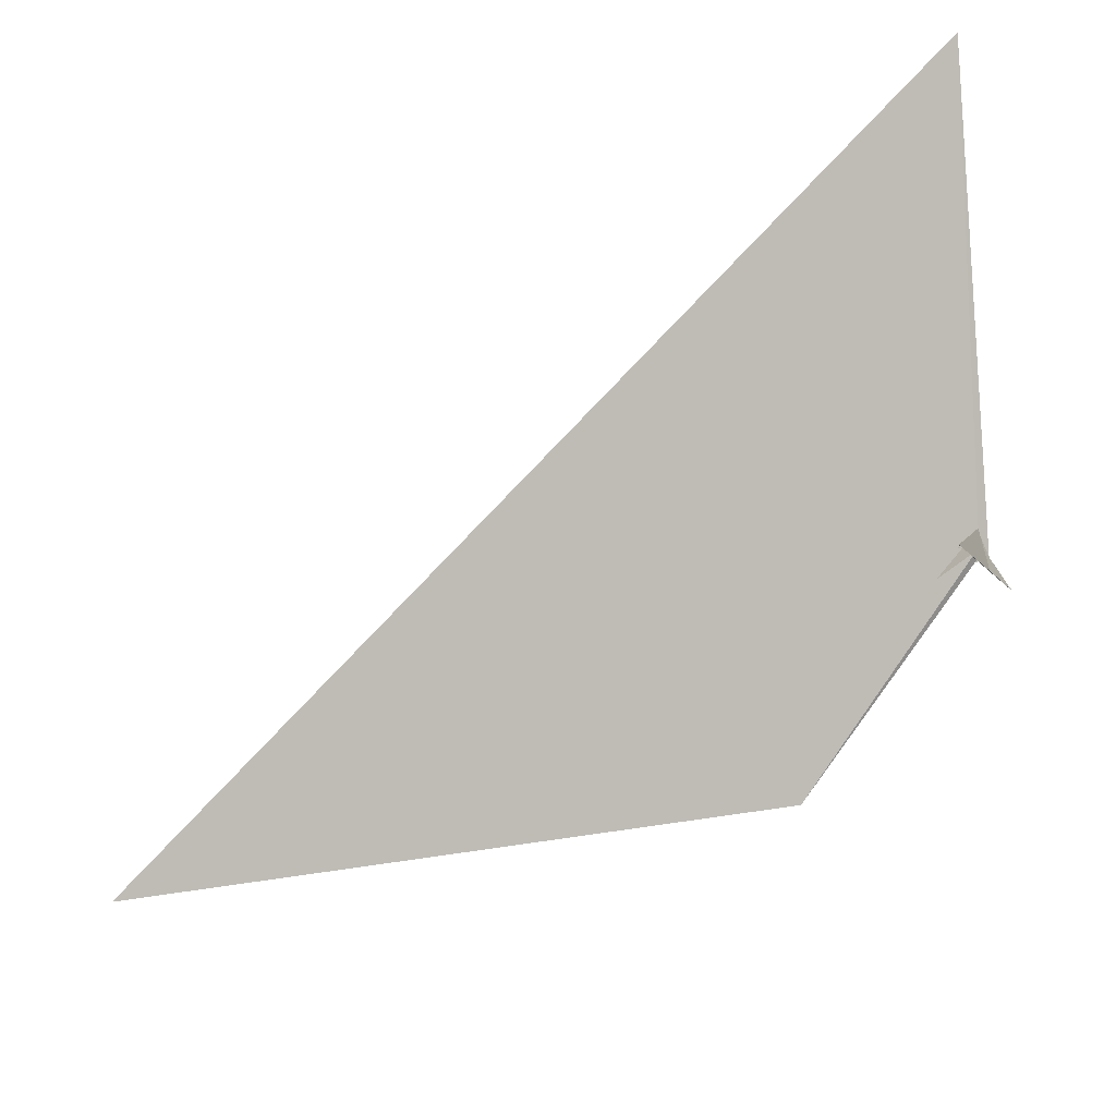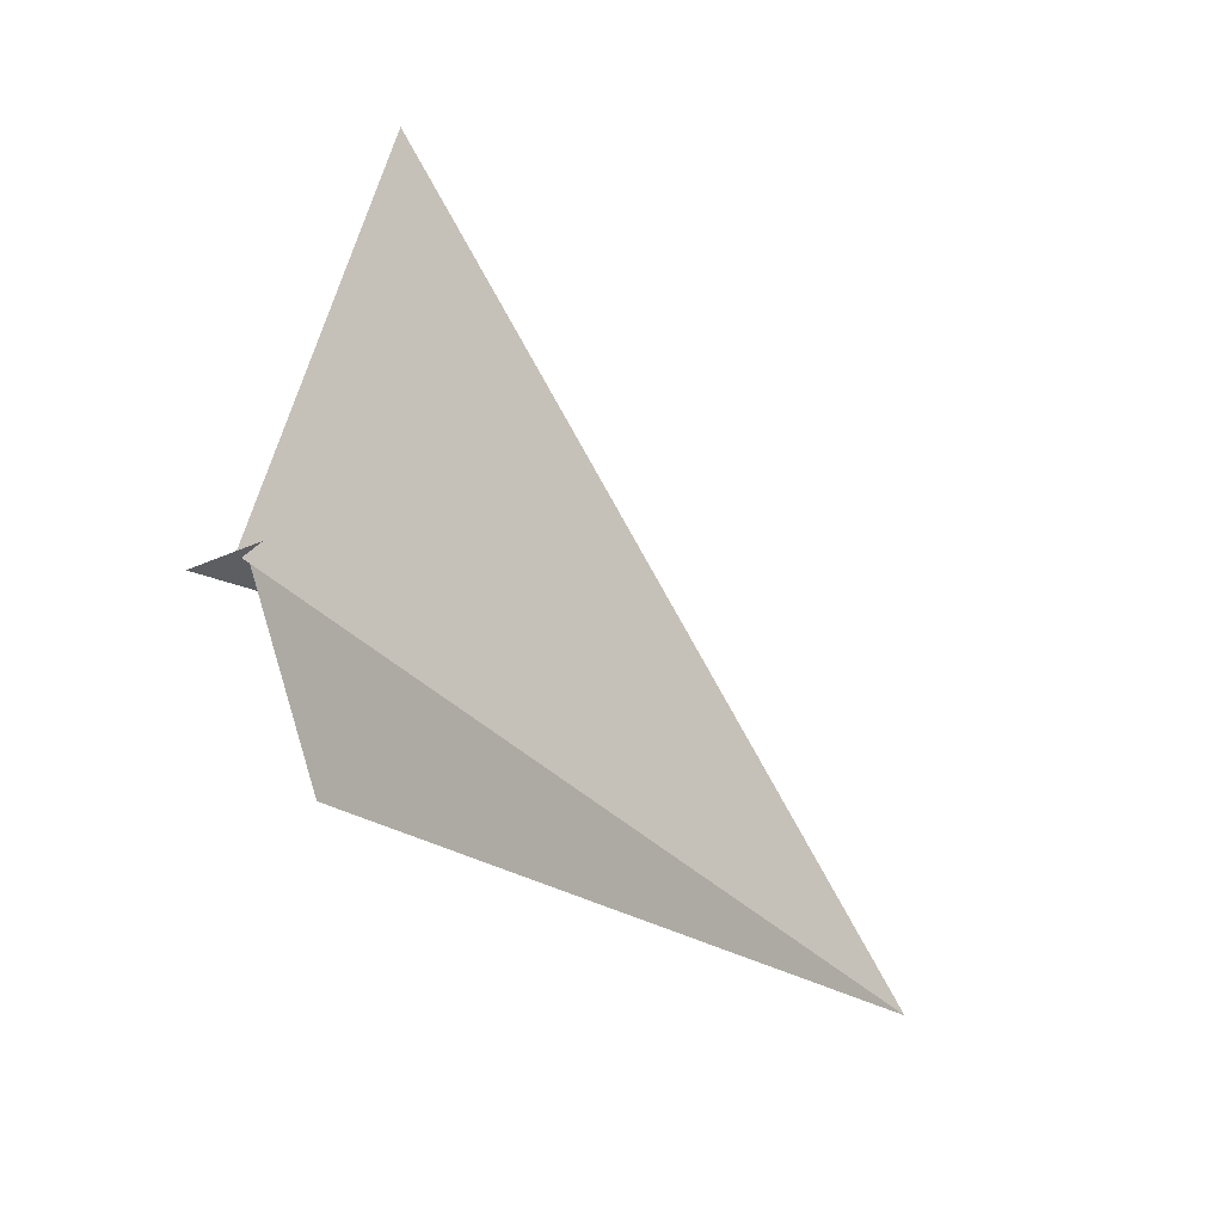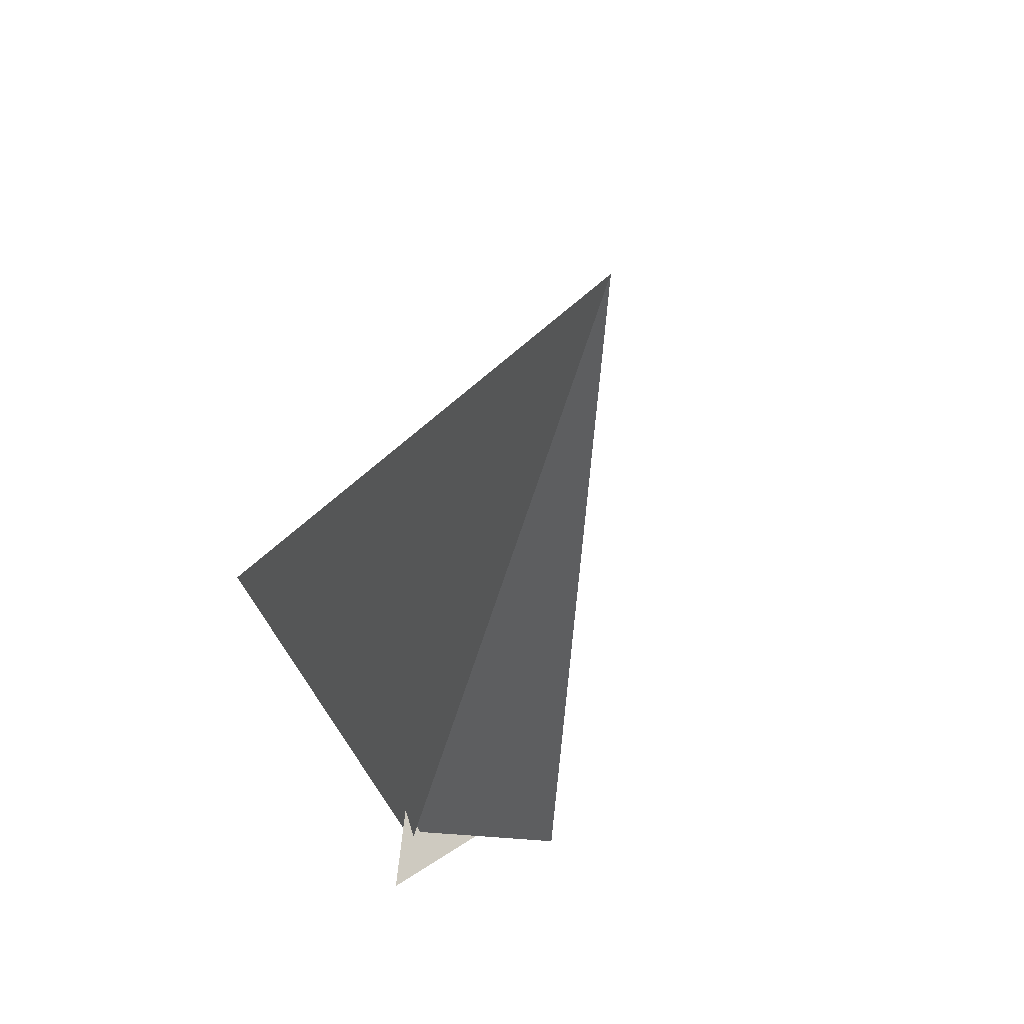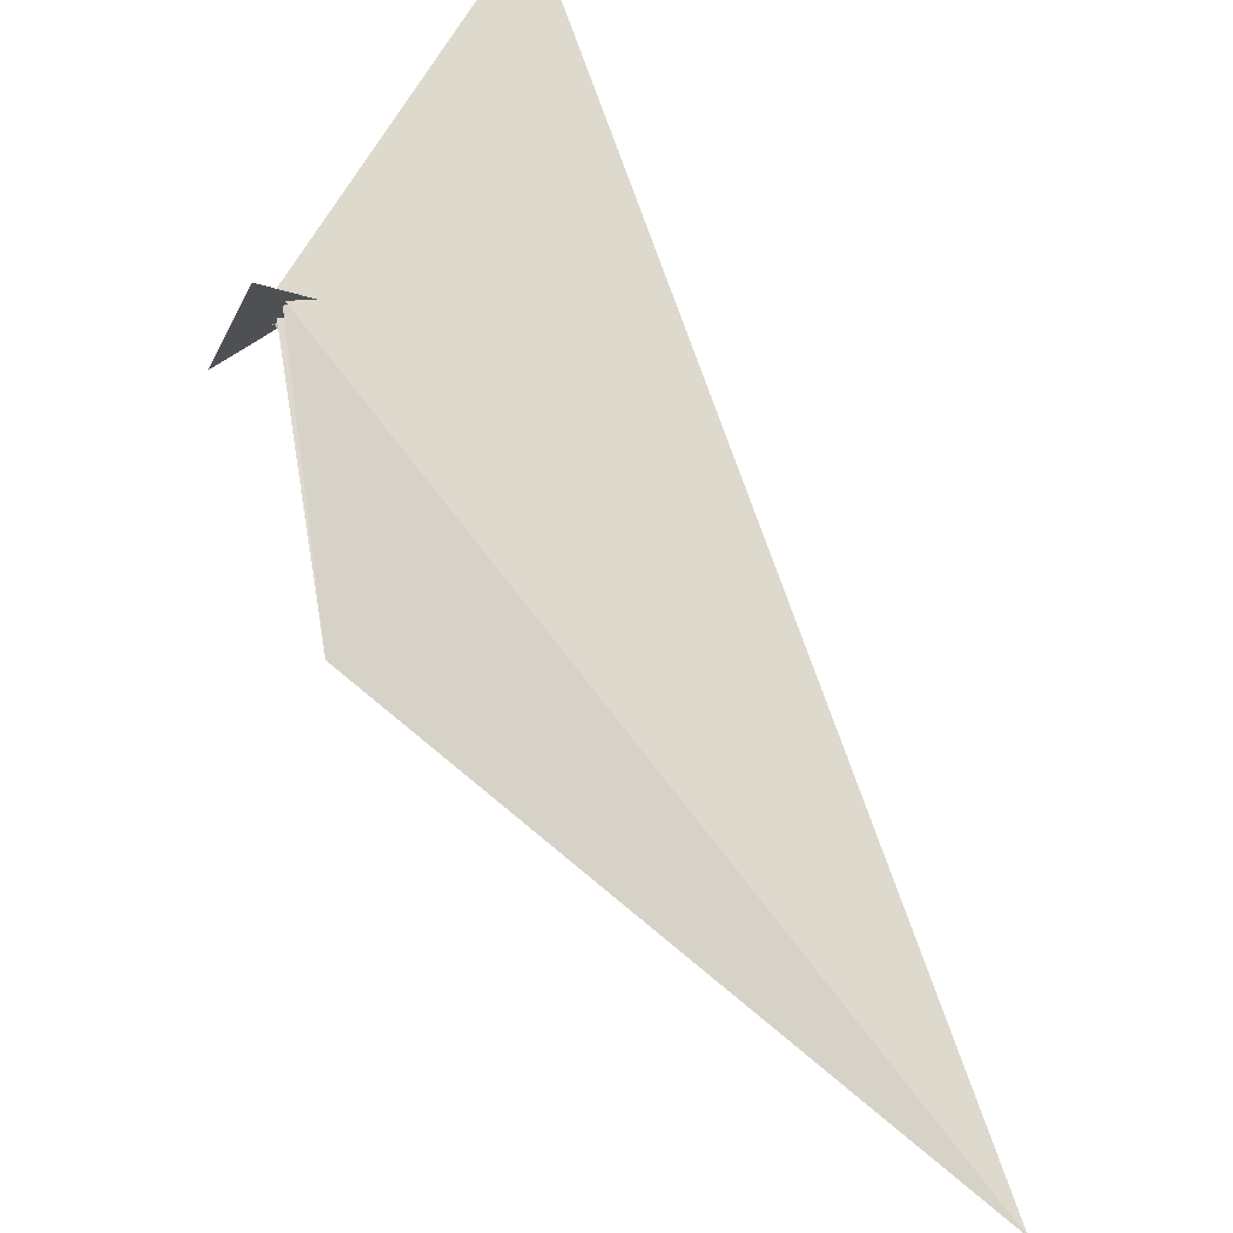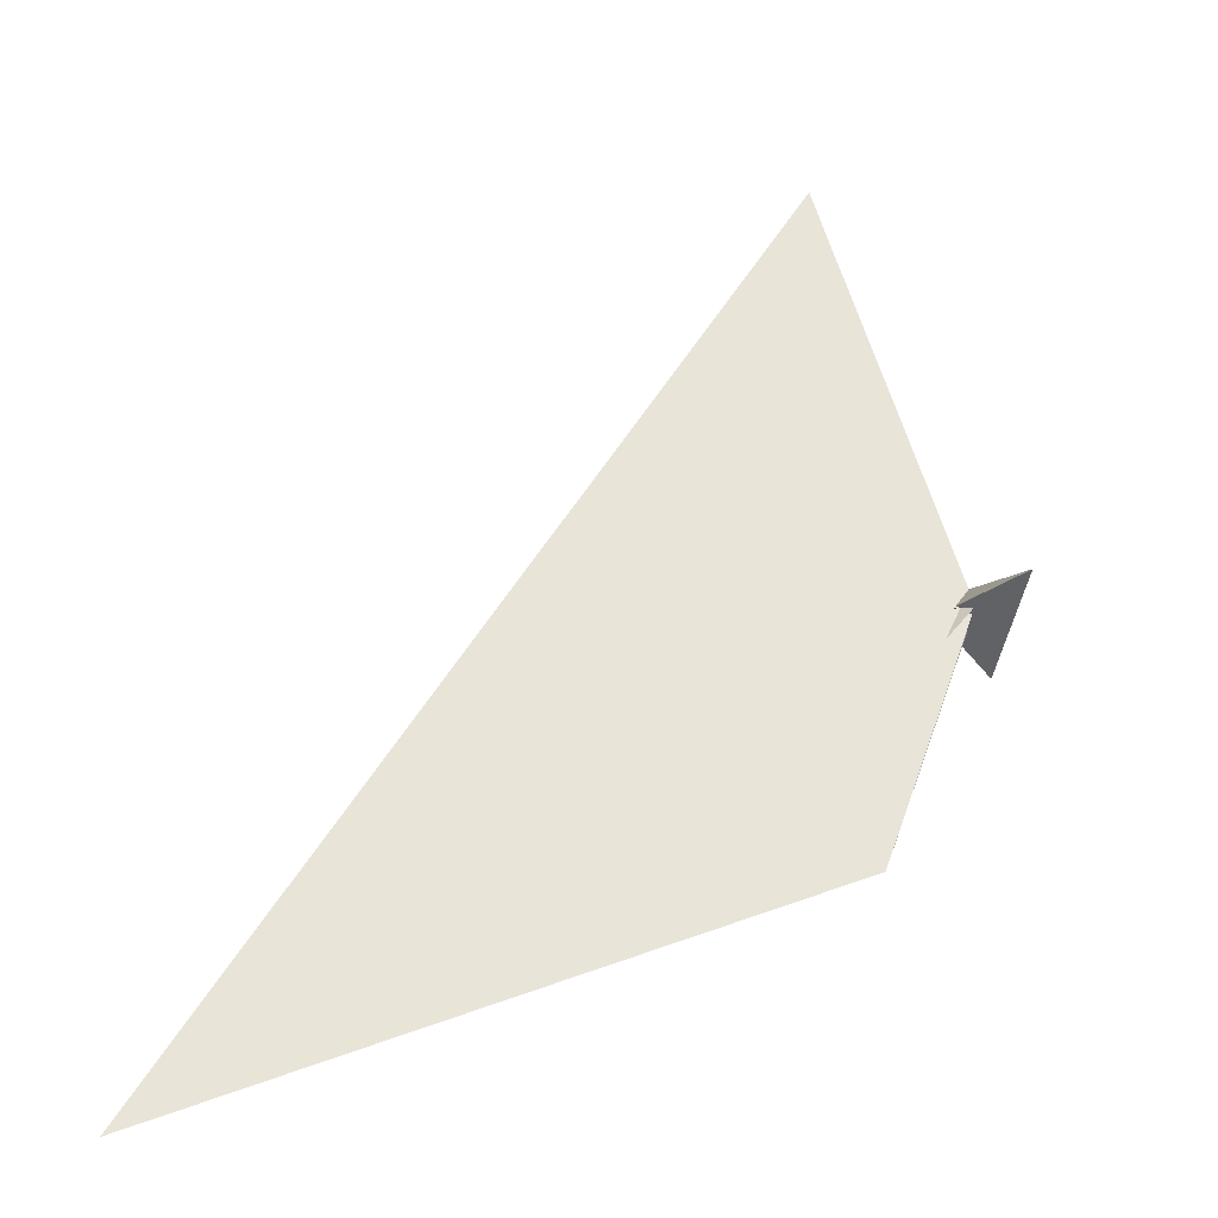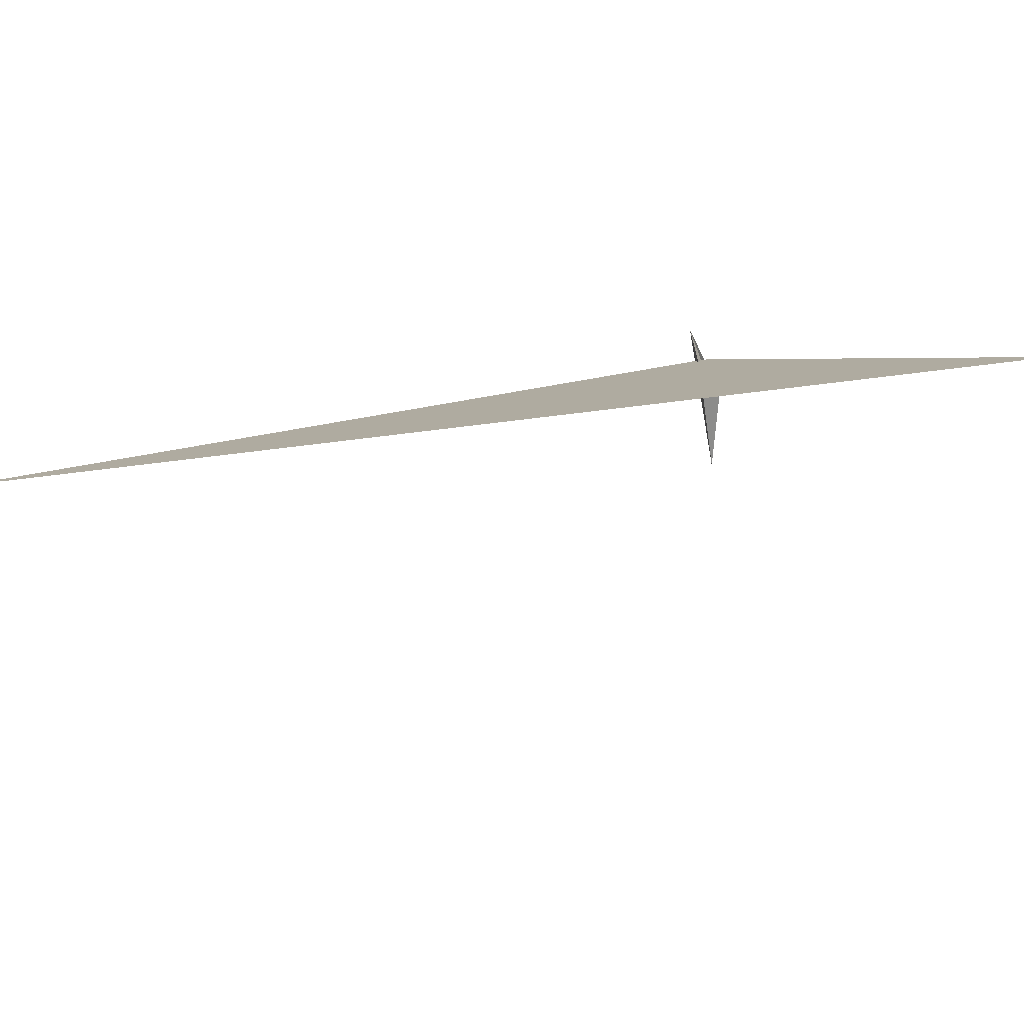
<metadata>
{"format":"obj","ext":"obj","renderer":"f3d","projection":"perspective","resolution":1024,"background":"white","views":[{"elev":31.8,"azim":164.9,"up":"+Y"},{"elev":44.7,"azim":25.0,"up":"+Z"},{"elev":-60.2,"azim":65.7,"up":"+Y"},{"elev":-57.8,"azim":-59.1,"up":"+Y"},{"elev":1.3,"azim":137.0,"up":"+Y"},{"elev":46.4,"azim":130.3,"up":"+Z"}]}
</metadata>
<code>
v -13.75 29.28 -0.7479
v -11.97 22.49 -14.97
v -41.53 -13.17 2.652
v -29.01 26.79 31.82
v -27.56 25.85 26.98
v 1.405 27.64 -39.14
v -9.149 20.74 -24.26
v -6.975 37.6 -4.556
v -25.98 34.44 35.91
v -85.92 -80.48 8.809
v -14.07 2.023 -40.16
v -20.46 29.2 37.28
v -20.35 53.53 51.49
v -17.36 -8.387 -3.125
v -8.434 24.18 -34.01
v -6.669 36.41 -36.6
v -10.39 20.76 -24.96
v -20.06 29.75 35.39
v -10.5 28 -19.98
v -18.1 -9.78 0.2306
v -37.52 -19.09 1.105
v -84.75 630.2 356.6
v 10.75 3.333 36.99
v 0.6461 3.23 32.15
v -4.613 -1.164 27.1
v 8.11 22.73 47.03
v 1211 -577.9 266.5
v -20.42 2.443 -1.392
v -21.12 -10.48 -2.346
v 16.68 20.14 -9.351
v 10.57 18.59 -7.92
v 12.53 22.99 -8.035
v 47.27 -21.32 -20.83
v 260.5 -314.1 -101.2
v -16.14 15.28 -11.79
v 35.5 75.47 -160.6
v -14.44 46.18 -9.593
v 2.995 25.09 -69.99
v 0.1928 5.288 25.87
v 1.606 5.24 26.73
v 2.465 27.55 0.1007
v 1.028 33.3 -9.597
v 17.87 12.11 43.51
v 8.793 20.35 -14.12
f 1 2 10 11 7 6 8 9 5 4 3
f 1 2 19 17 15 16 13 12 18 20 14
f 3 4 22 27 26 13 12 23 24 25 21
f 1 3 21 28 29 34 33 31 30 32 14
f 4 5 29 28 35 15 16 38 36 37 22
f 6 7 17 15 35 39 40 24 23 30 31
f 8 9 18 12 23 30 32 36 37 42 41
f 2 10 25 21 28 35 39 43 41 42 19
f 10 11 44 38 36 32 14 20 40 24 25
f 6 8 41 43 26 13 16 38 44 33 31
f 7 11 44 33 34 27 22 37 42 19 17
f 5 9 18 20 40 39 43 26 27 34 29

</code>
